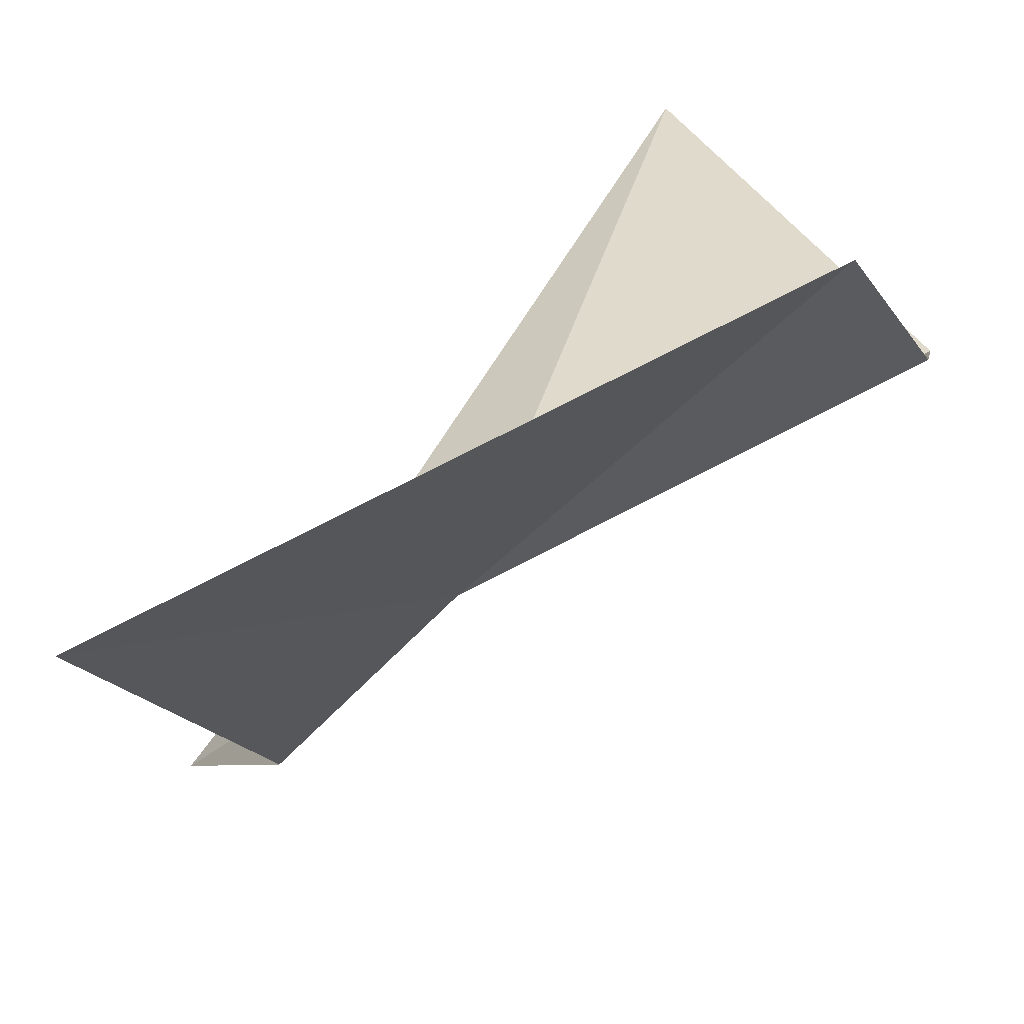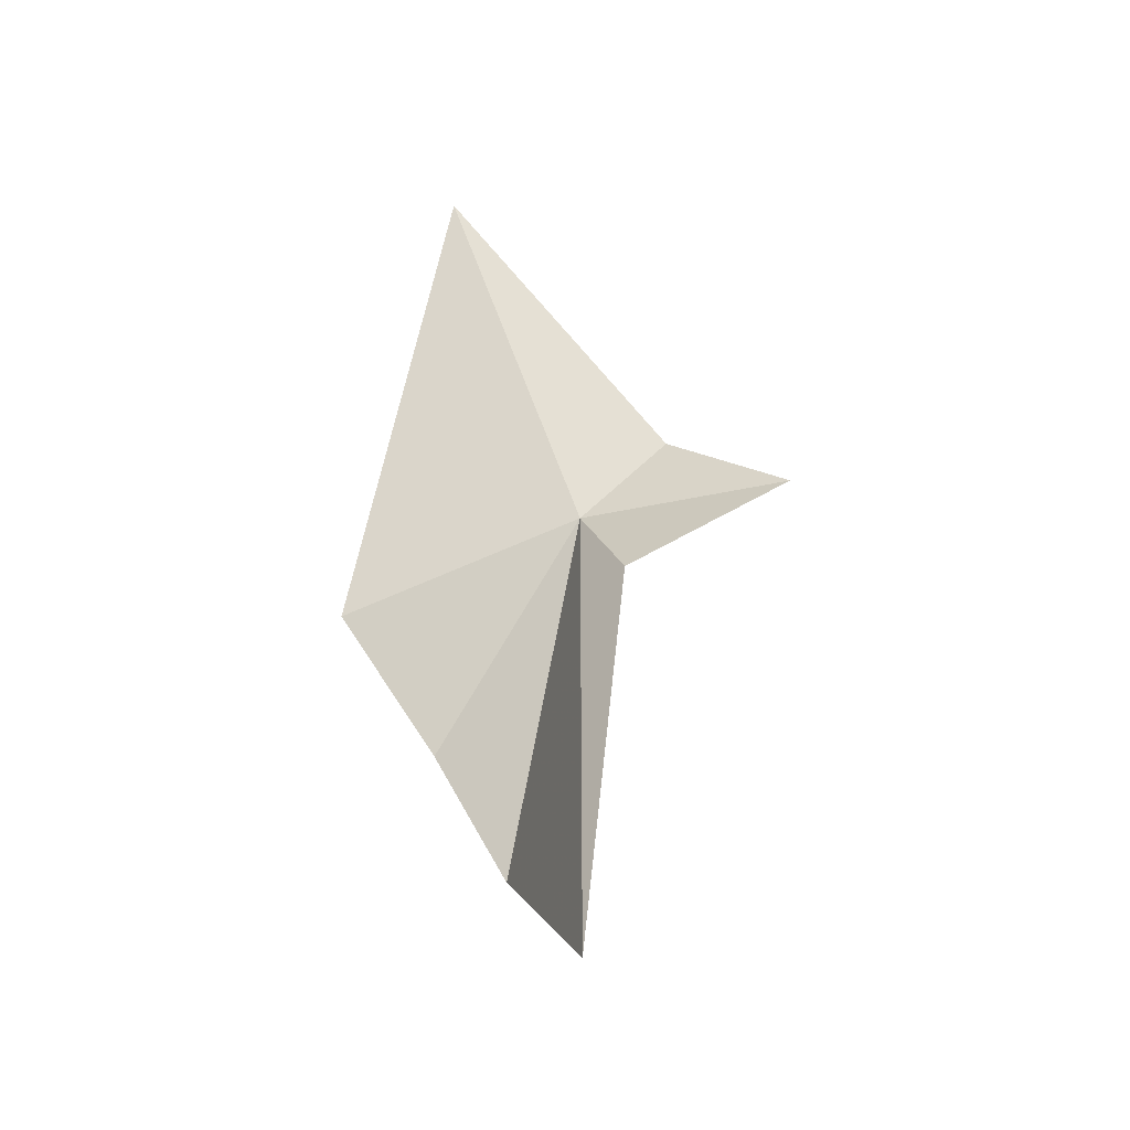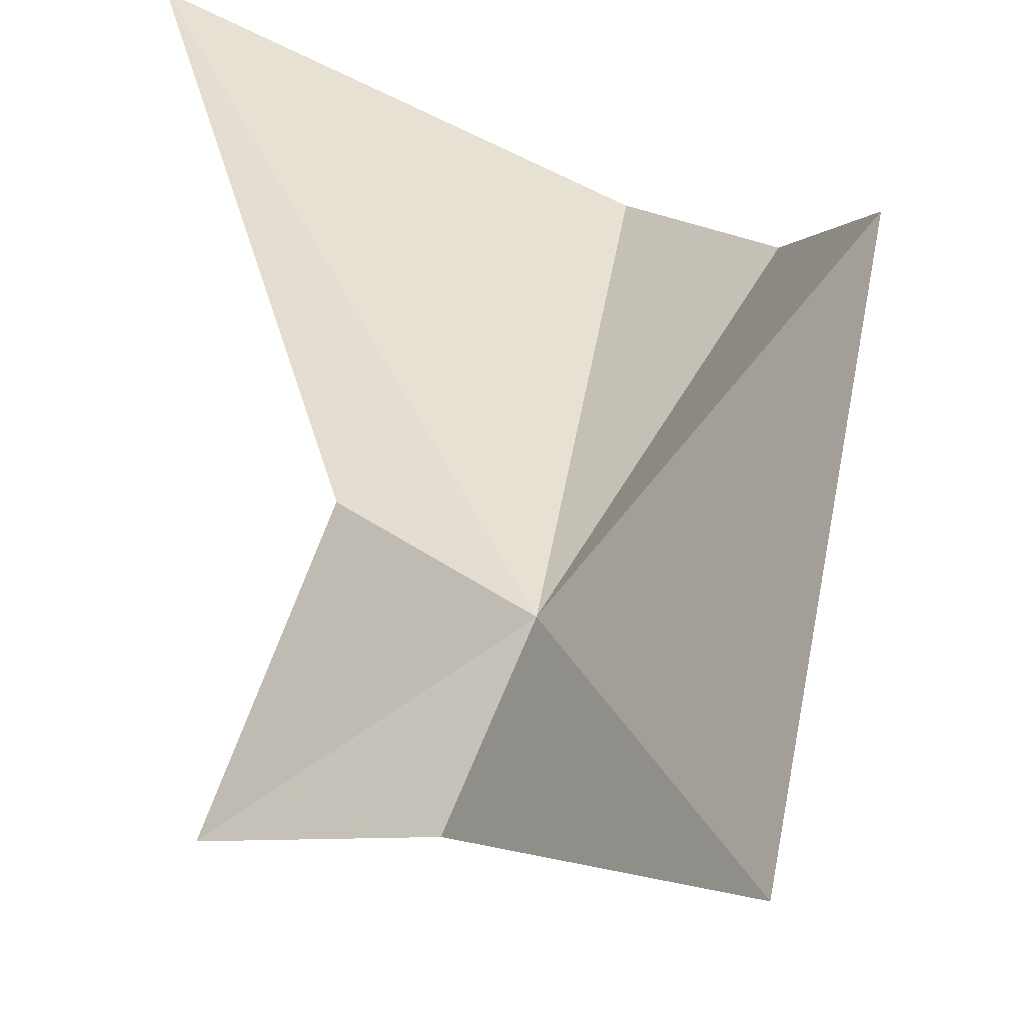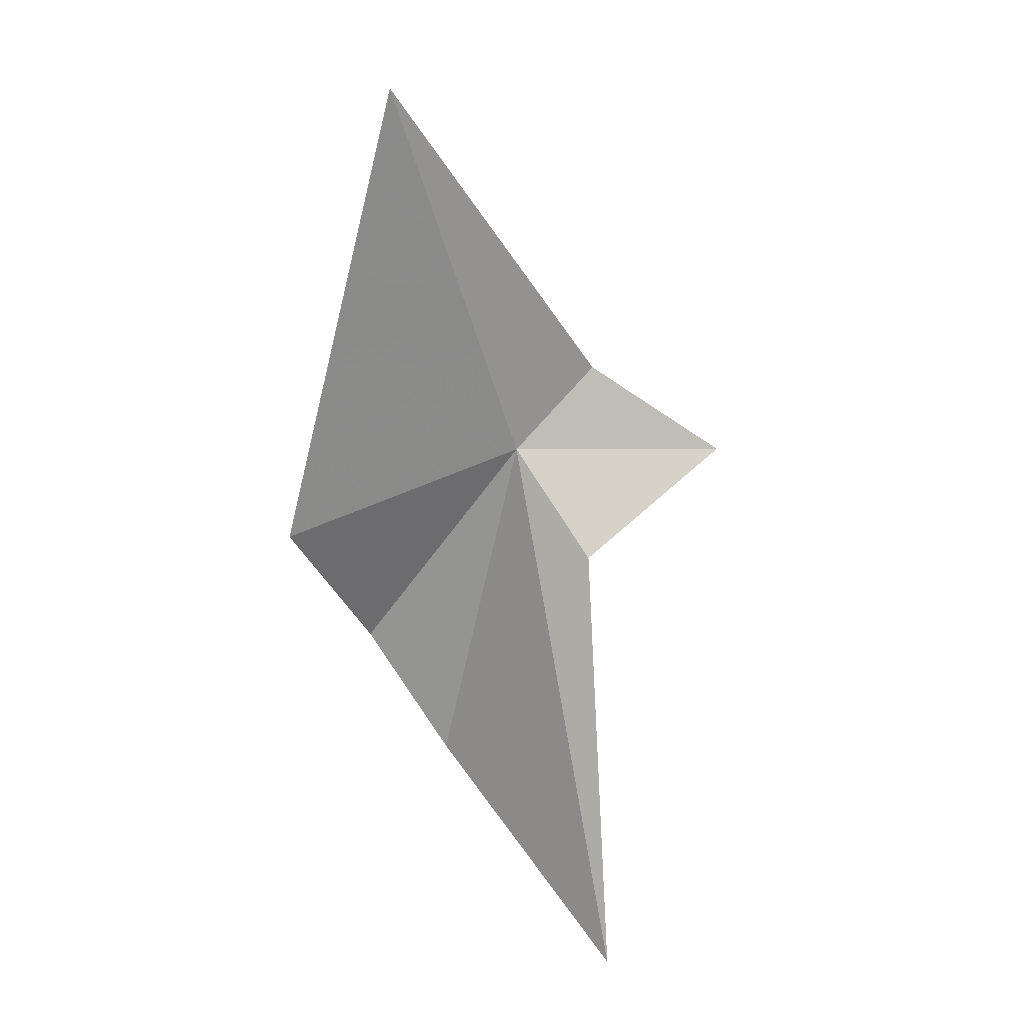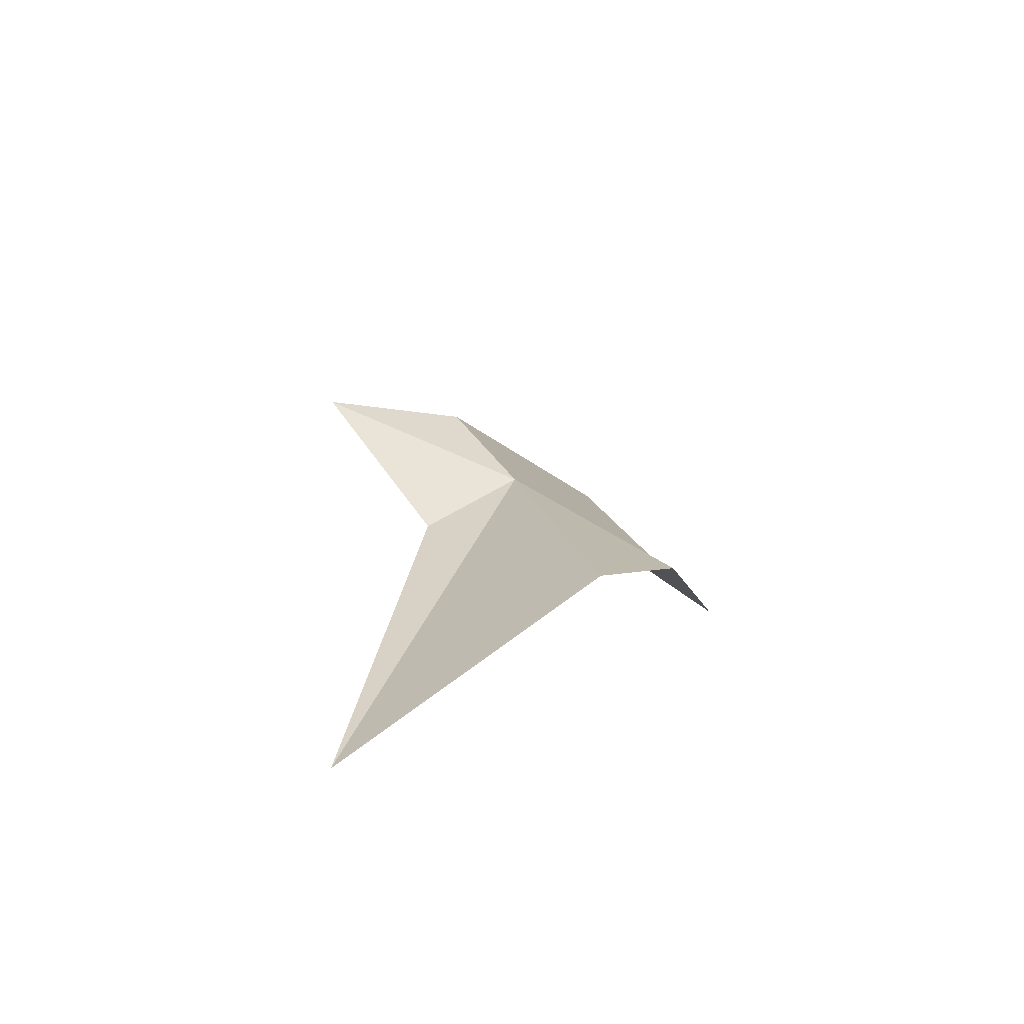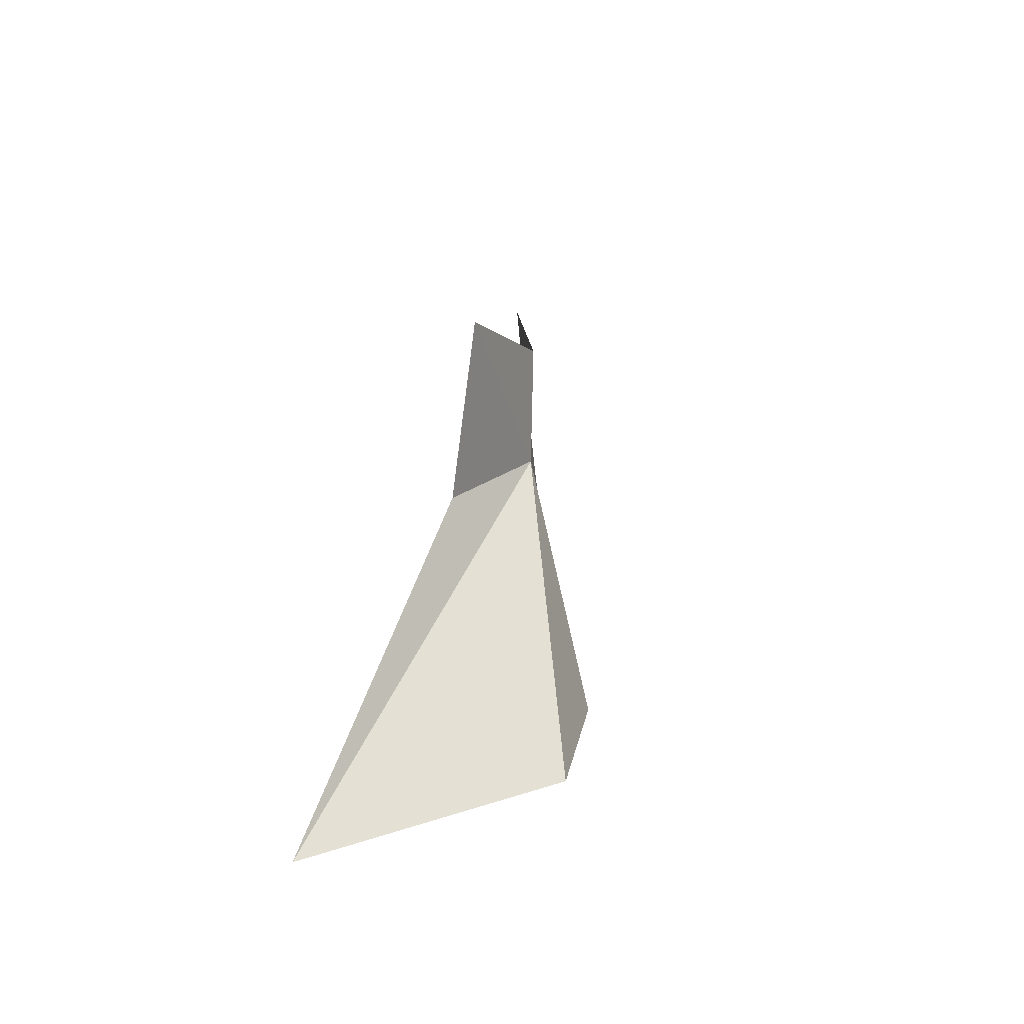
<metadata>
{"format":"obj","ext":"obj","renderer":"f3d","projection":"perspective","resolution":1024,"background":"white","views":[{"elev":19.9,"azim":32.6,"up":"+Y"},{"elev":-28.2,"azim":-119.6,"up":"+Z"},{"elev":31.1,"azim":-2.8,"up":"+Y"},{"elev":22.3,"azim":-146.7,"up":"+Z"},{"elev":-78.4,"azim":14.2,"up":"+Z"},{"elev":-41.9,"azim":-36.8,"up":"+Z"}]}
</metadata>
<code>
v 6.917 26.78 1.793
v 6.777 26.58 2.019
v 7.11 27.11 2.879
v 7.391 27.28 1.575
v 6.441 26.41 1.777
v 6.649 26.81 1.513
v 7.304 27.02 1.176
v 7.111 26.89 0.7807
v 6.393 27.09 0.3579
f 1 3 2
f 1 4 3
f 1 2 5
f 1 5 6
f 1 7 4
f 1 8 7
f 1 9 8
f 1 6 9

</code>
